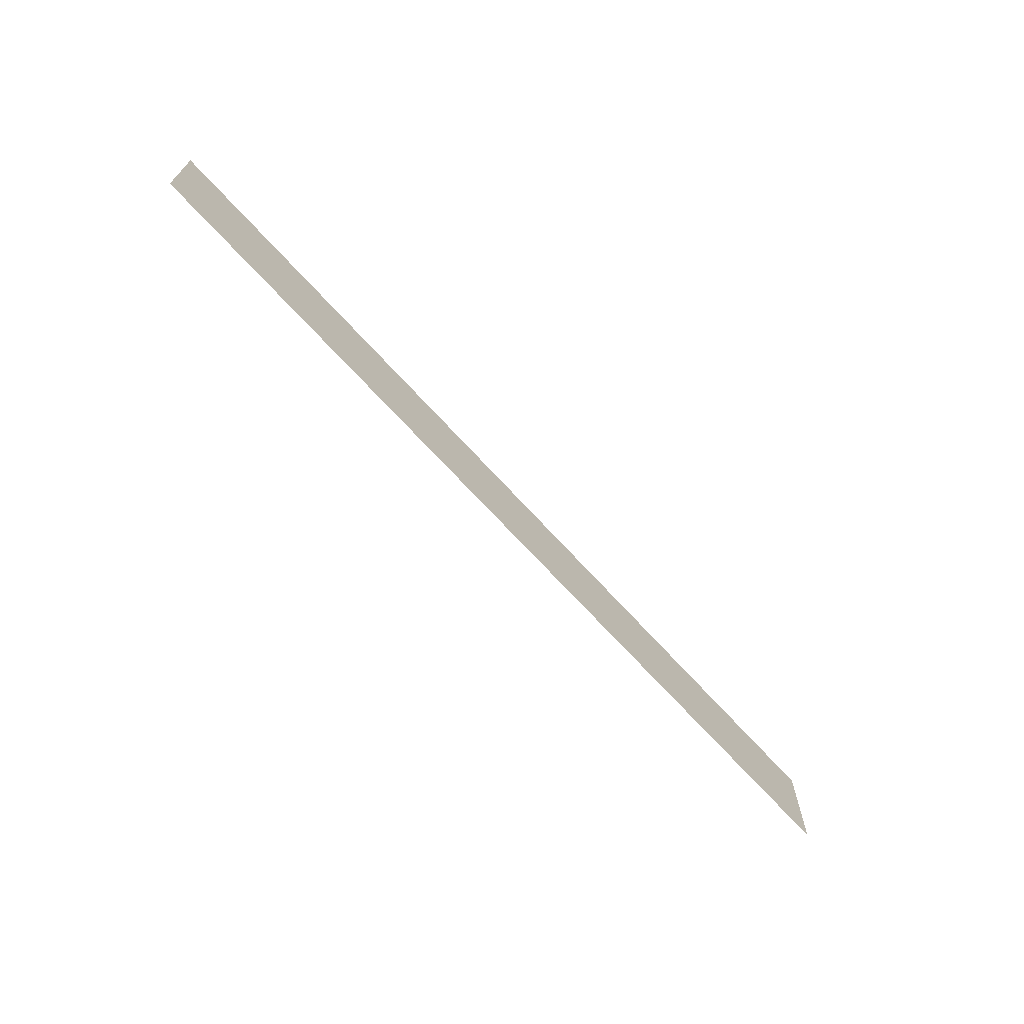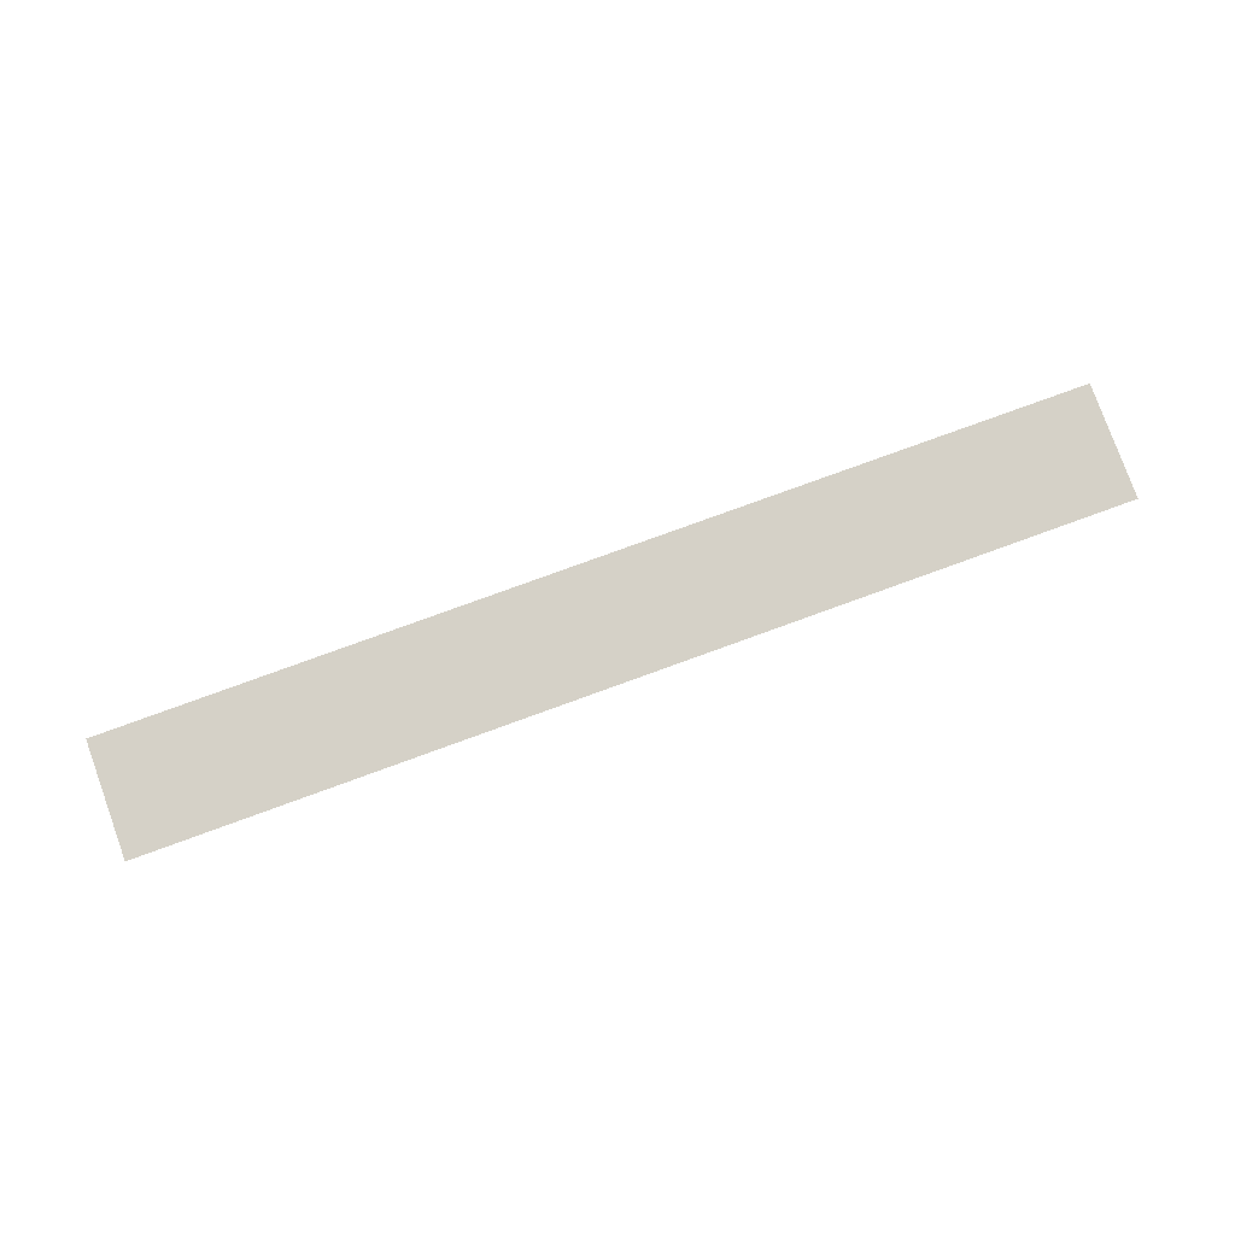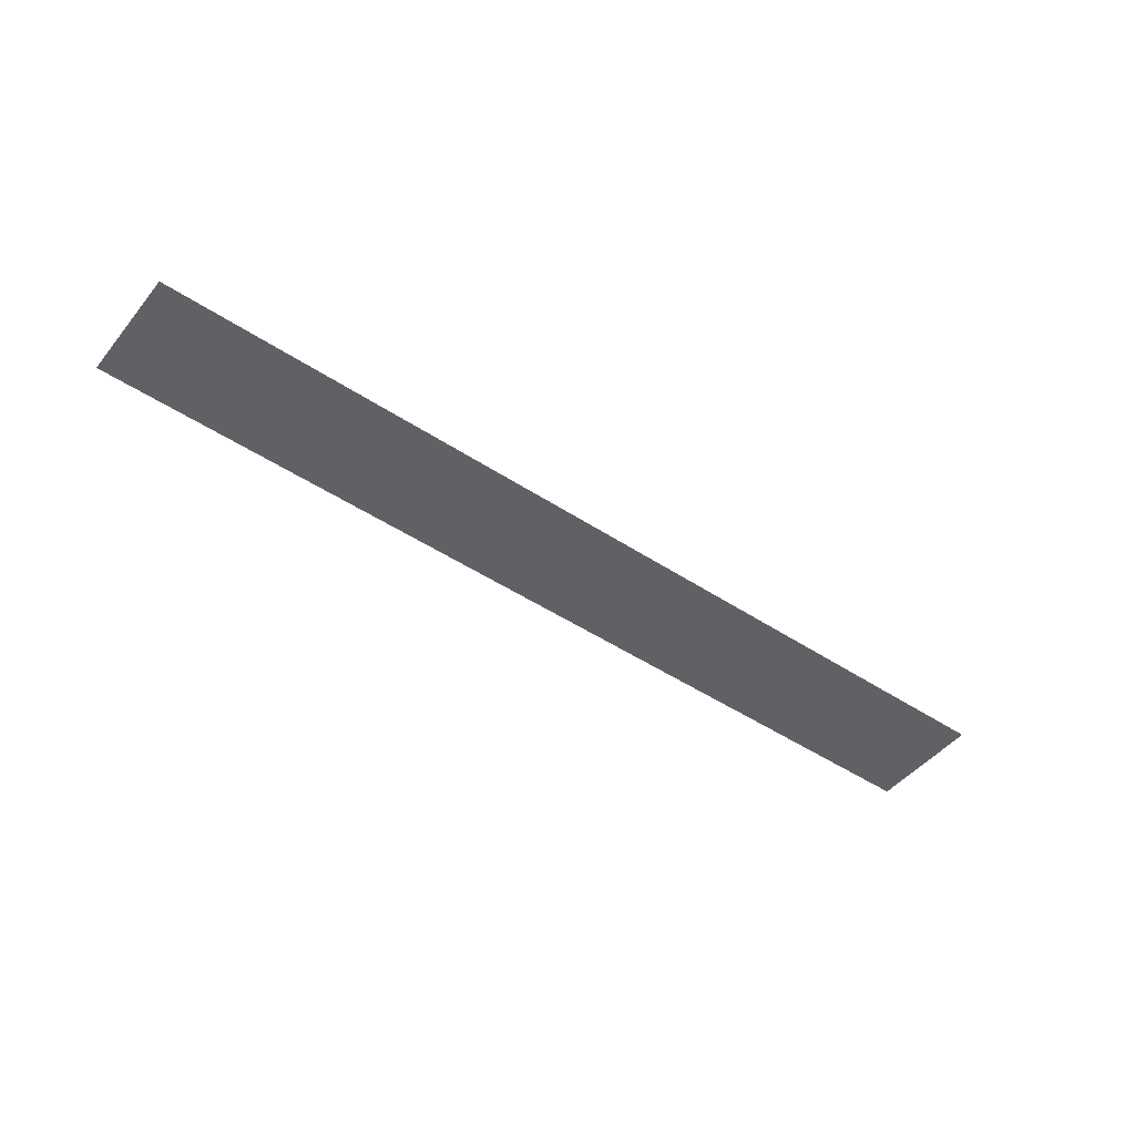
<metadata>
{"format":"obj","ext":"obj","renderer":"f3d","projection":"perspective","resolution":1024,"background":"white","views":[{"elev":-68.1,"azim":132.1,"up":"+Y"},{"elev":79.7,"azim":160.1,"up":"+Z"},{"elev":-47.1,"azim":143.1,"up":"+Z"}]}
</metadata>
<code>
v -25 -27 0
v -26.5 -27 0
v -26.5 -25.5 0
v -25 -25.5 0
v -26 -27 0
v -27.5 -27 0
v -27.5 -25.5 0
v -26 -25.5 0
v -27 -27 0
v -28.5 -27 0
v -28.5 -25.5 0
v -27 -25.5 0
v -28 -27 0
v -29.5 -27 0
v -29.5 -25.5 0
v -28 -25.5 0
v -29 -27 0
v -30.5 -27 0
v -30.5 -25.5 0
v -29 -25.5 0
v -30 -27 0
v -31.5 -27 0
v -31.5 -25.5 0
v -30 -25.5 0
v -31 -27 0
v -32.5 -27 0
v -32.5 -25.5 0
v -31 -25.5 0
v -32 -27 0
v -33.5 -27 0
v -33.5 -25.5 0
v -32 -25.5 0
v -33 -27 0
v -34.5 -27 0
v -34.5 -25.5 0
v -33 -25.5 0
v -34 -27 0
v -35.5 -27 0
v -35.5 -25.5 0
v -34 -25.5 0
v -35 -27 0
v -36.5 -27 0
v -36.5 -25.5 0
v -35 -25.5 0
v -36 -27 0
v -37.5 -27 0
v -37.5 -25.5 0
v -36 -25.5 0
g SmallMap2_mesh_0016
f 1 2 3 4
f 5 6 7 8
f 9 10 11 12
f 13 14 15 16
f 17 18 19 20
f 21 22 23 24
f 25 26 27 28
f 29 30 31 32
f 33 34 35 36
f 37 38 39 40
f 41 42 43 44
f 45 46 47 48

</code>
